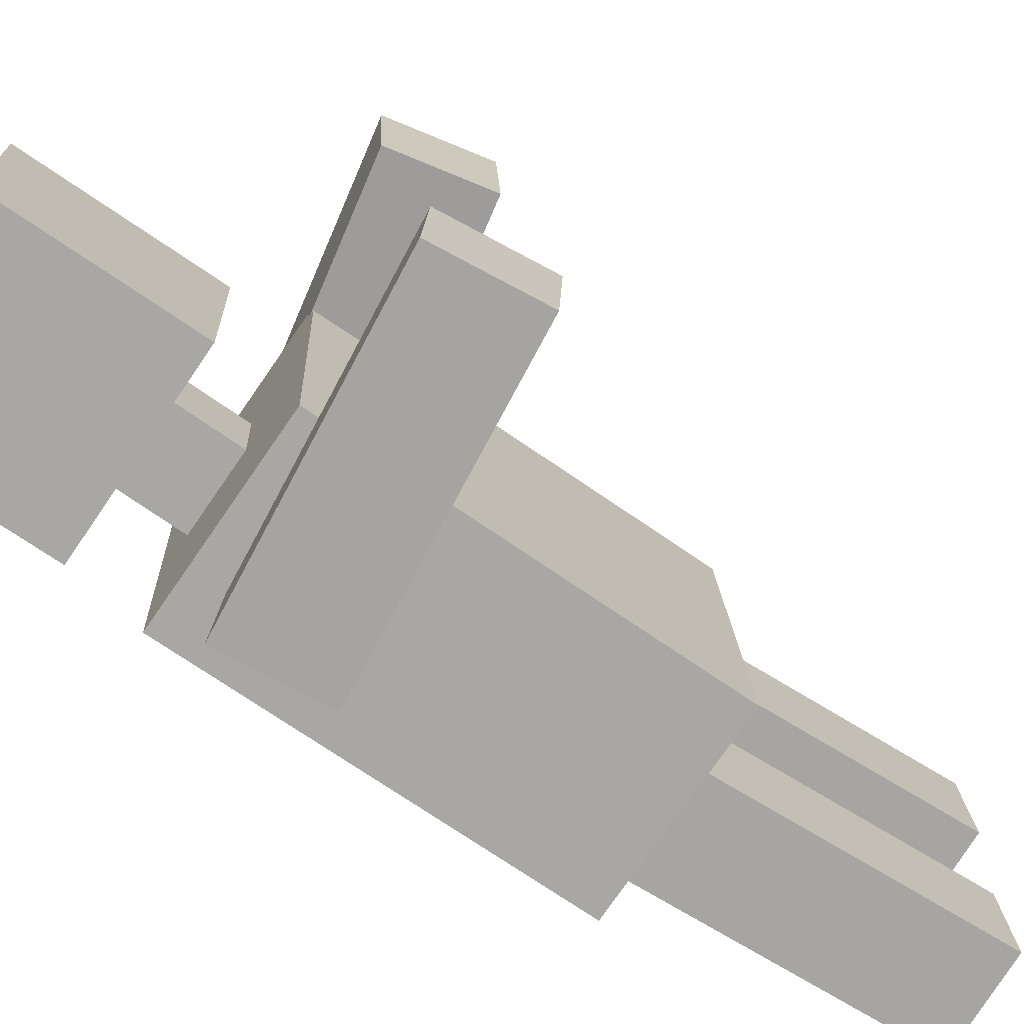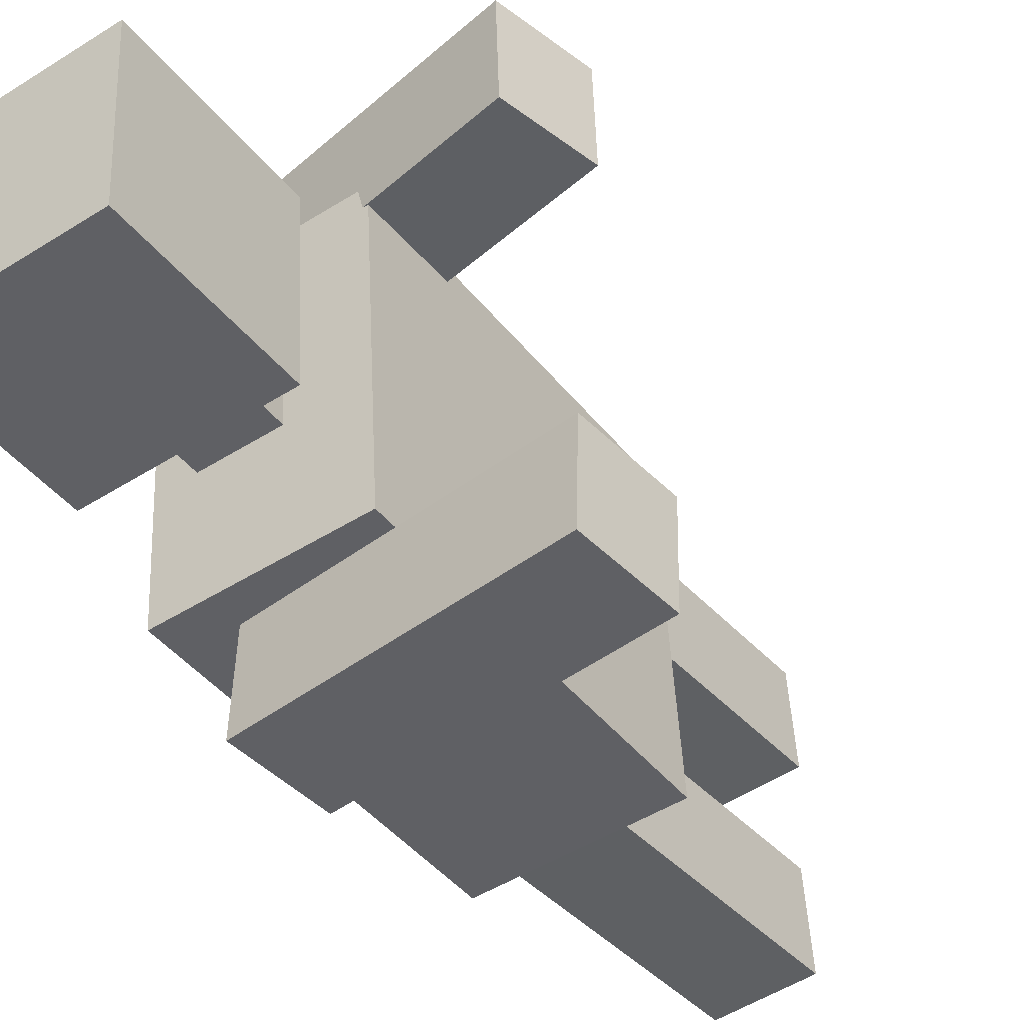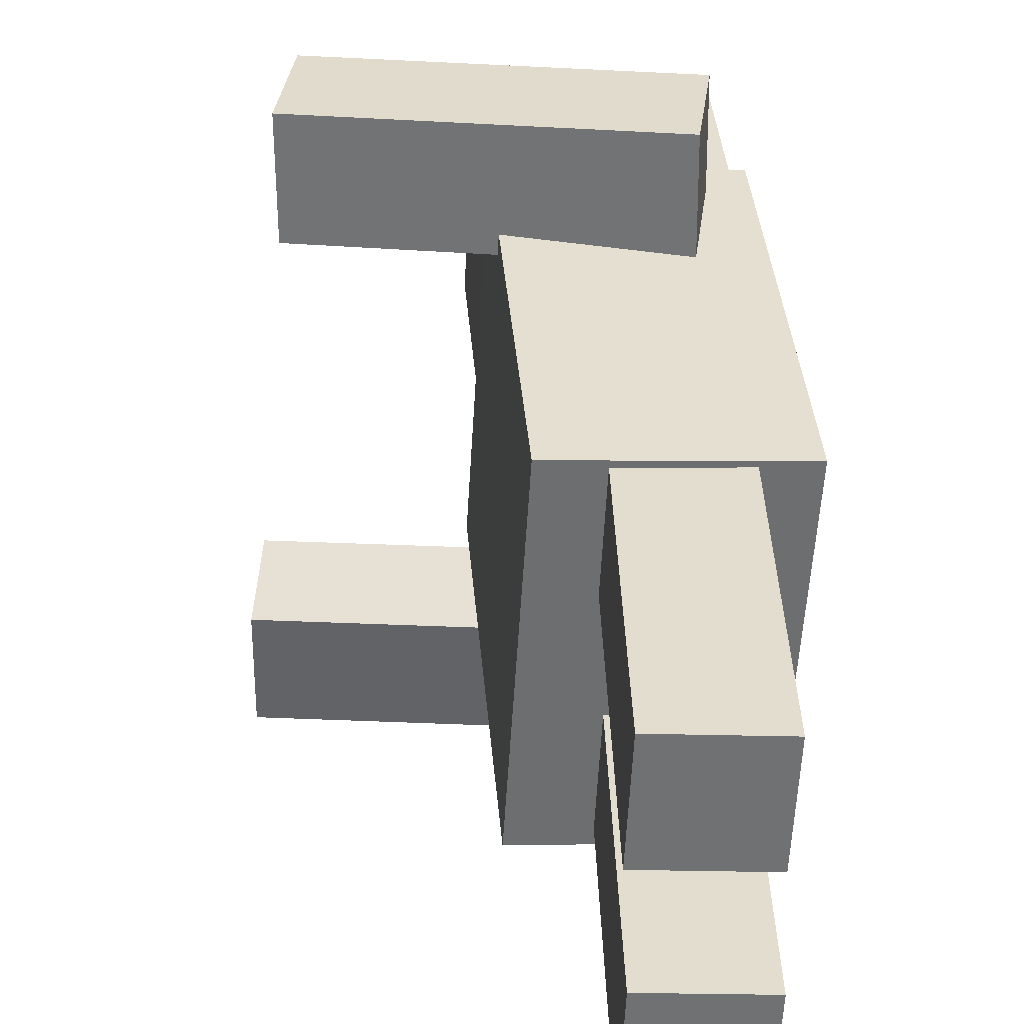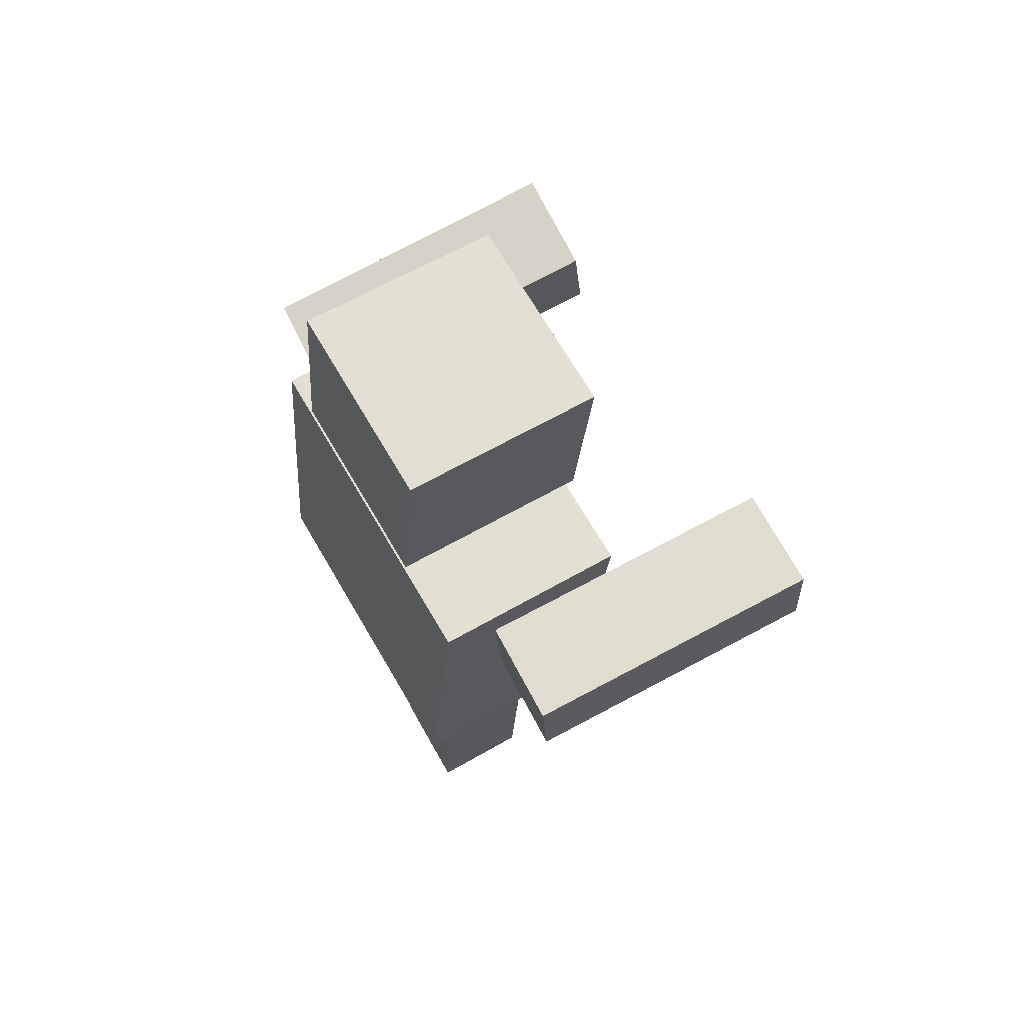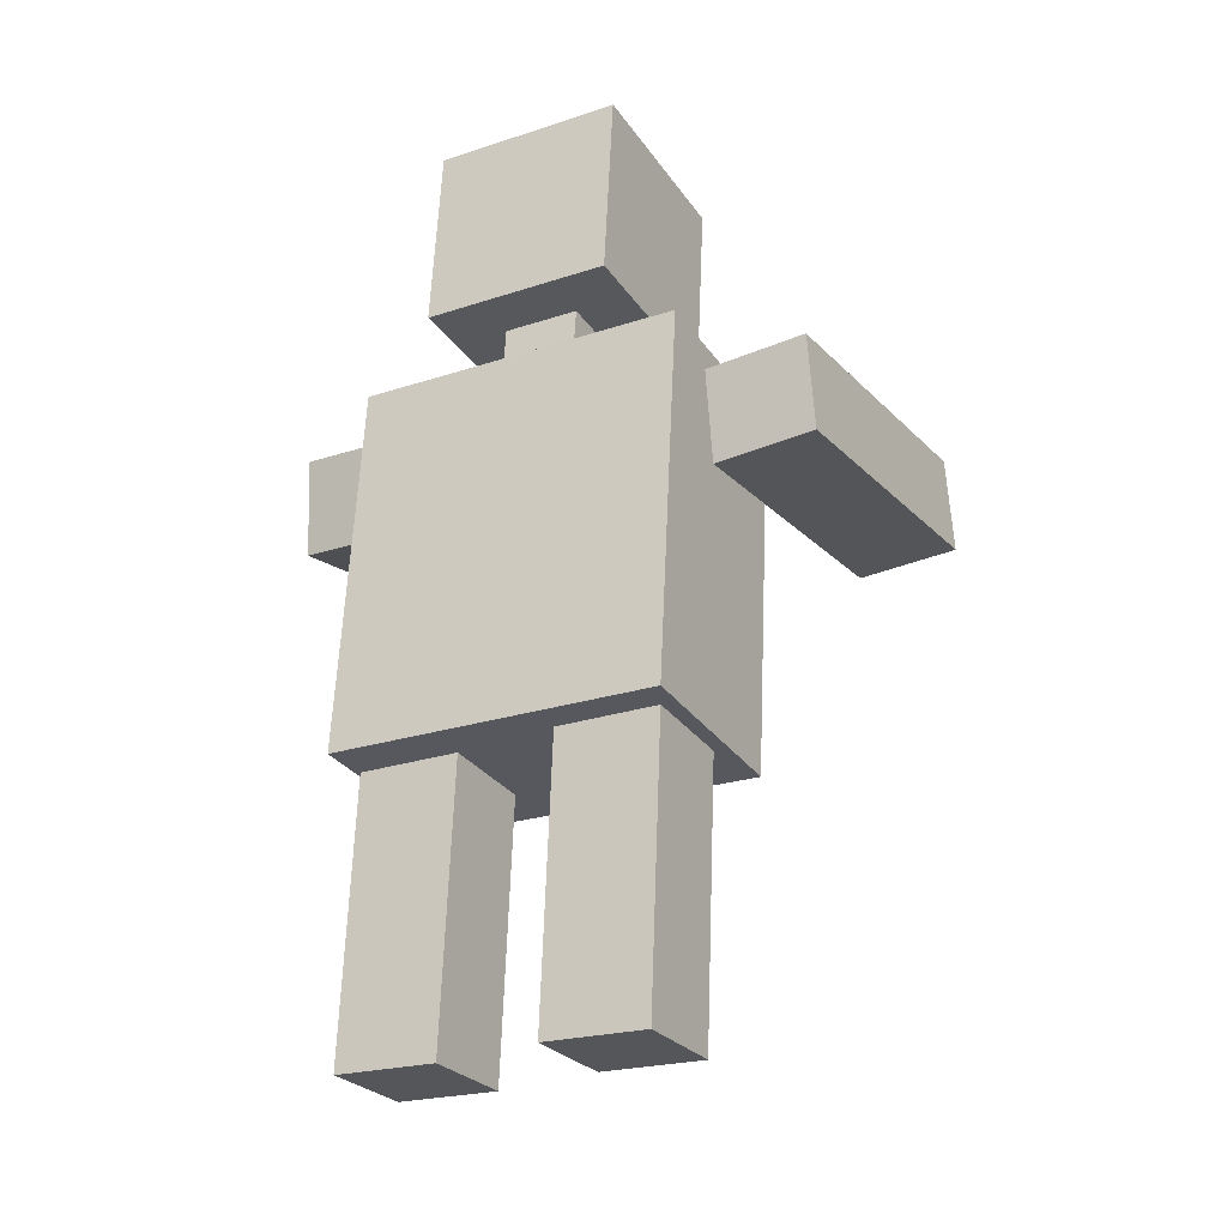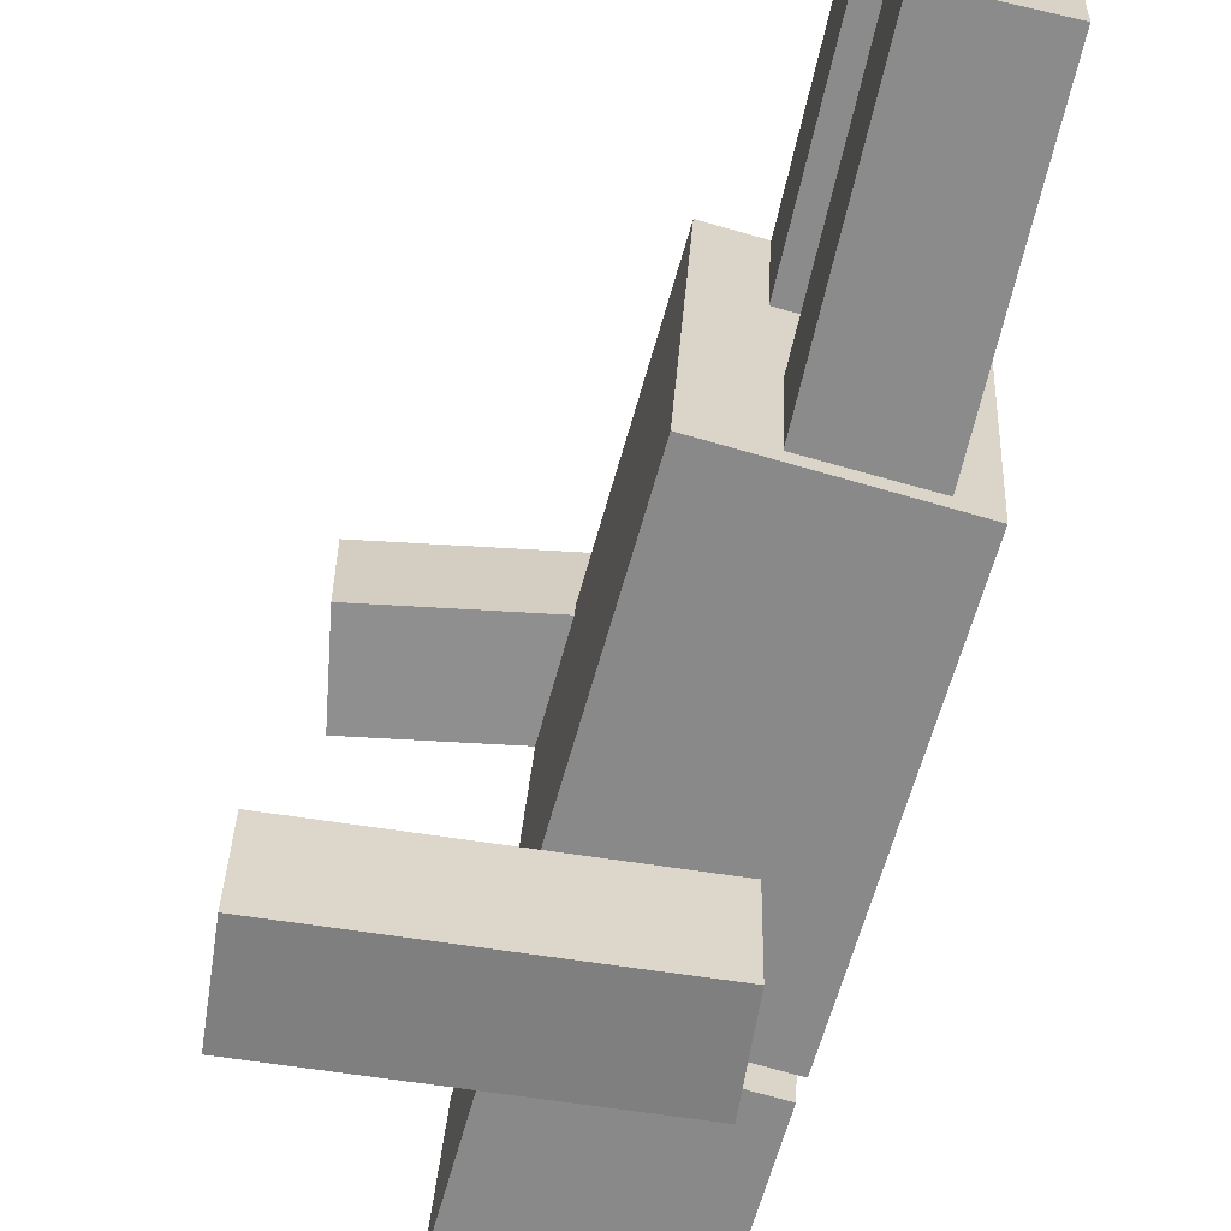
<metadata>
{"format":"obj","ext":"obj","renderer":"f3d","projection":"perspective","resolution":1024,"background":"white","views":[{"elev":-71.7,"azim":-119.9,"up":"+Z"},{"elev":-42.6,"azim":-140.3,"up":"+Z"},{"elev":36.1,"azim":0.3,"up":"+Z"},{"elev":69.7,"azim":152.9,"up":"+Y"},{"elev":-24.8,"azim":121.9,"up":"+Y"},{"elev":-62.6,"azim":-10.6,"up":"+Z"}]}
</metadata>
<code>
o 立方体
v 0.6142 6.639 -1.053
v 0.4528 8.632 -1.053
v 0.7308 6.648 0.9437
v 0.5693 8.642 0.9437
v -1.376 6.477 -0.936
v -1.537 8.471 -0.936
v -1.259 6.487 1.061
v -1.421 8.48 1.061
f 2 3 1
f 4 7 3
f 8 5 7
f 6 1 5
f 7 1 3
f 4 6 8
f 2 4 3
f 4 8 7
f 8 6 5
f 6 2 1
f 7 5 1
f 4 2 6
o 立方体.001
v 0.1907 5.878 -0.4208
v 0.1175 6.684 -0.4208
v 0.2375 5.882 0.3819
v 0.1643 6.688 0.3819
v -0.5998 5.806 -0.3743
v -0.673 6.612 -0.3743
v -0.553 5.81 0.4284
v -0.6262 6.617 0.4284
f 10 11 9
f 12 15 11
f 16 13 15
f 14 9 13
f 15 9 11
f 12 14 16
f 10 12 11
f 12 16 15
f 16 14 13
f 14 10 9
f 15 13 9
f 12 10 14
o 立方体.002
v 0.842 2.02 -1.774
v 0.5114 5.954 -1.774
v 1.043 2.037 1.665
v 0.712 5.971 1.665
v -1.148 1.853 -1.657
v -1.478 5.787 -1.657
v -0.9469 1.869 1.782
v -1.278 5.804 1.782
f 18 19 17
f 20 23 19
f 24 21 23
f 22 17 21
f 23 17 19
f 20 22 24
f 18 20 19
f 20 24 23
f 24 22 21
f 22 18 17
f 23 21 17
f 20 18 22
o 立方体.004
v 0.3856 5.667 2.651
v 0.392 5.614 1.578
v -2.735 6.037 2.615
v -2.728 5.984 1.541
v 0.2656 4.66 2.701
v 0.272 4.607 1.627
v -2.855 5.03 2.664
v -2.848 4.977 1.59
f 26 27 25
f 28 31 27
f 32 29 31
f 30 25 29
f 31 25 27
f 28 30 32
f 26 28 27
f 28 32 31
f 32 30 29
f 30 26 25
f 31 29 25
f 28 26 30
o 立方体.006_立方体.007
v 0.6803 -0.8598 -0.4575
v 0.6309 -0.8831 -1.531
v 0.5721 2.285 -0.5207
v 0.5227 2.262 -1.594
v -0.333 -0.8937 -0.4101
v -0.3824 -0.917 -1.483
v -0.4412 2.251 -0.4733
v -0.4906 2.228 -1.547
f 34 35 33
f 36 39 35
f 40 37 39
f 38 33 37
f 39 33 35
f 36 38 40
f 34 36 35
f 36 40 39
f 40 38 37
f 38 34 33
f 39 37 33
f 36 34 38
o 立方体.003_立方体.008
v -3.21 4.684 -1.788
v -3.22 4.737 -2.861
v -0.06947 4.571 -1.825
v -0.08019 4.624 -2.898
v -3.173 5.697 -1.739
v -3.183 5.75 -2.812
v -0.03249 5.584 -1.776
v -0.04321 5.637 -2.849
f 42 43 41
f 44 47 43
f 48 45 47
f 46 41 45
f 47 41 43
f 44 46 48
f 42 44 43
f 44 48 47
f 48 46 45
f 46 42 41
f 47 45 41
f 44 42 46
o 立方体.005_立方体.009
v 0.6803 -0.8598 1.696
v 0.6309 -0.8831 0.6227
v 0.5721 2.285 1.633
v 0.5227 2.262 0.5595
v -0.333 -0.8937 1.743
v -0.3824 -0.917 0.6701
v -0.4412 2.251 1.68
v -0.4906 2.228 0.6069
f 50 51 49
f 52 55 51
f 56 53 55
f 54 49 53
f 55 49 51
f 52 54 56
f 50 52 51
f 52 56 55
f 56 54 53
f 54 50 49
f 55 53 49
f 52 50 54

</code>
